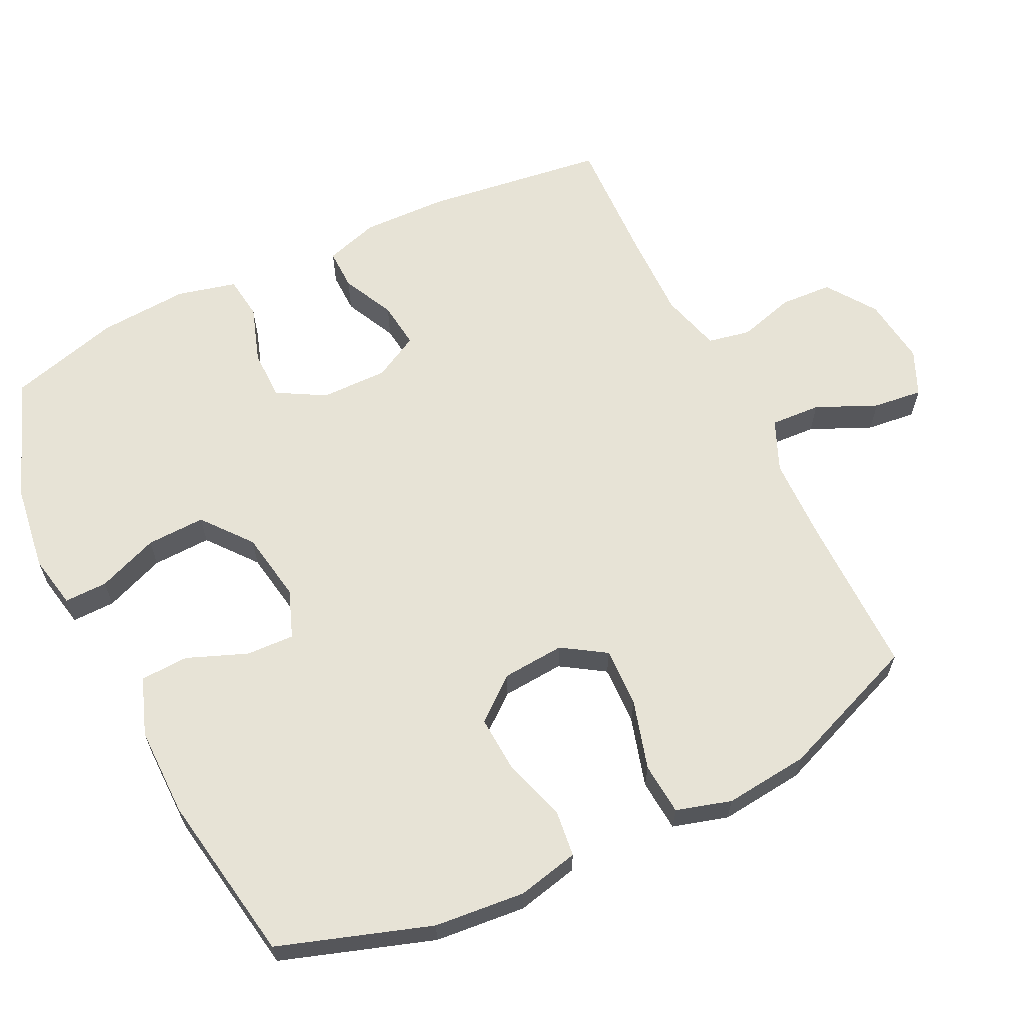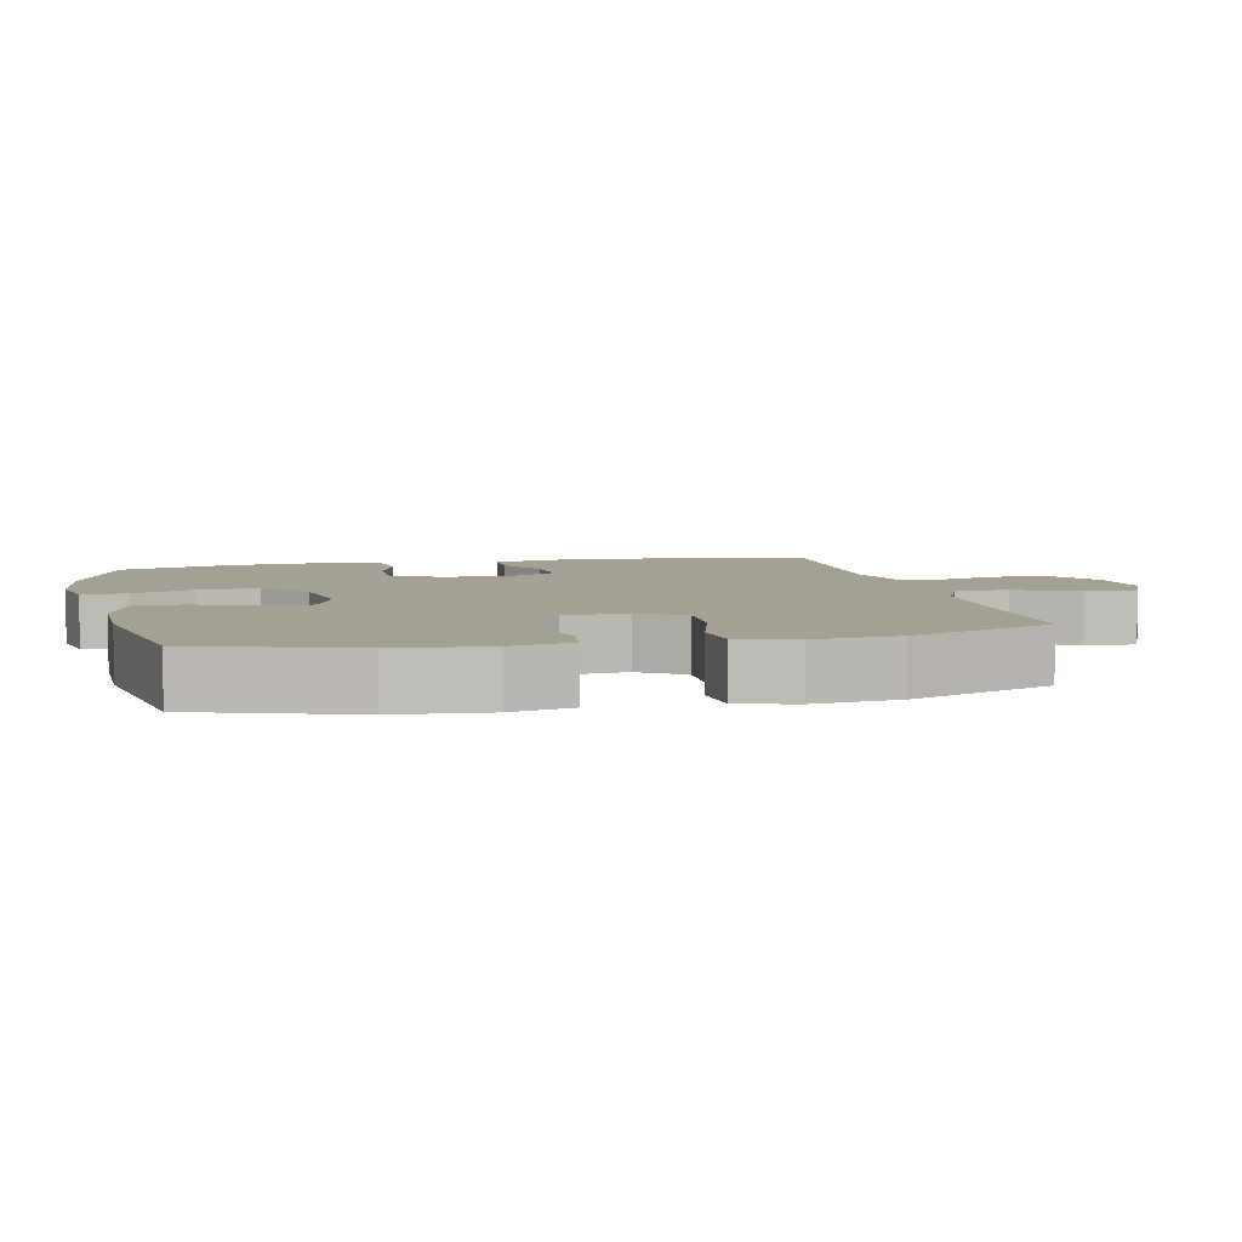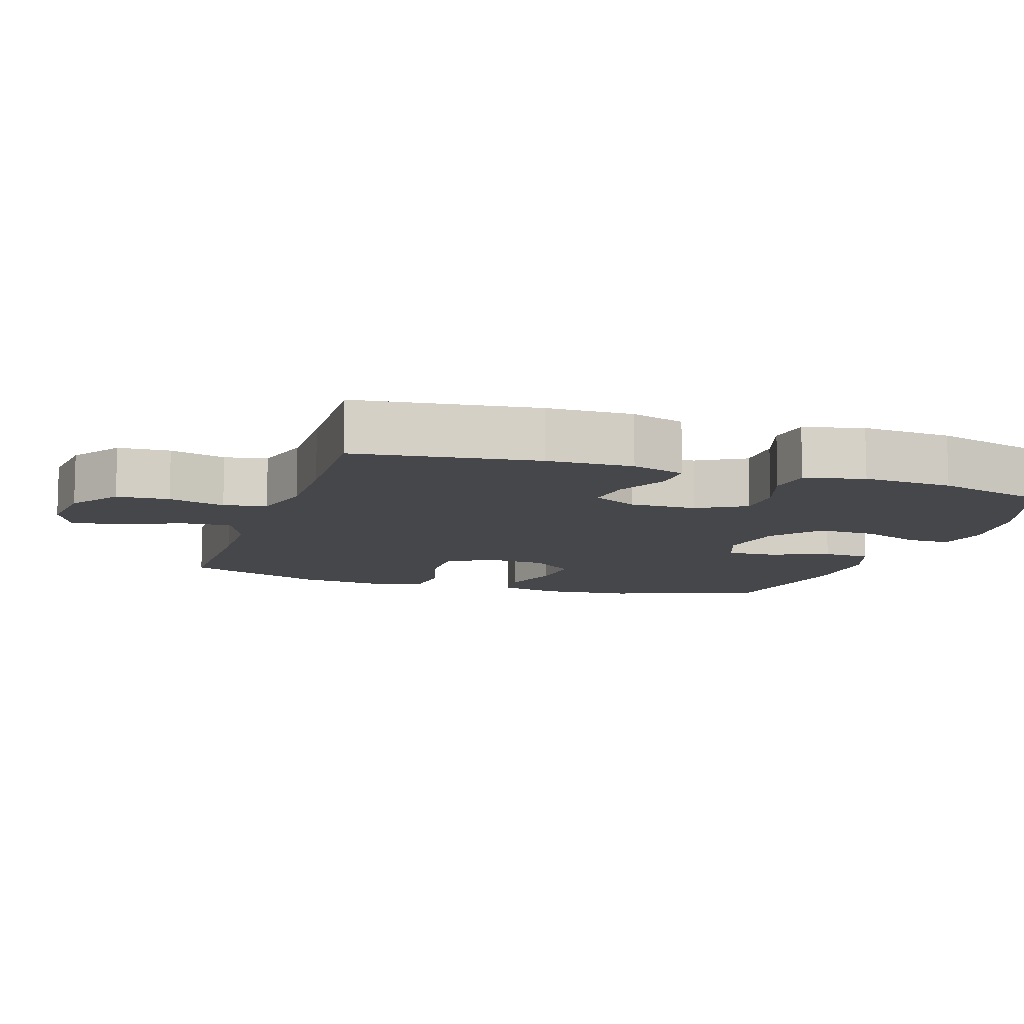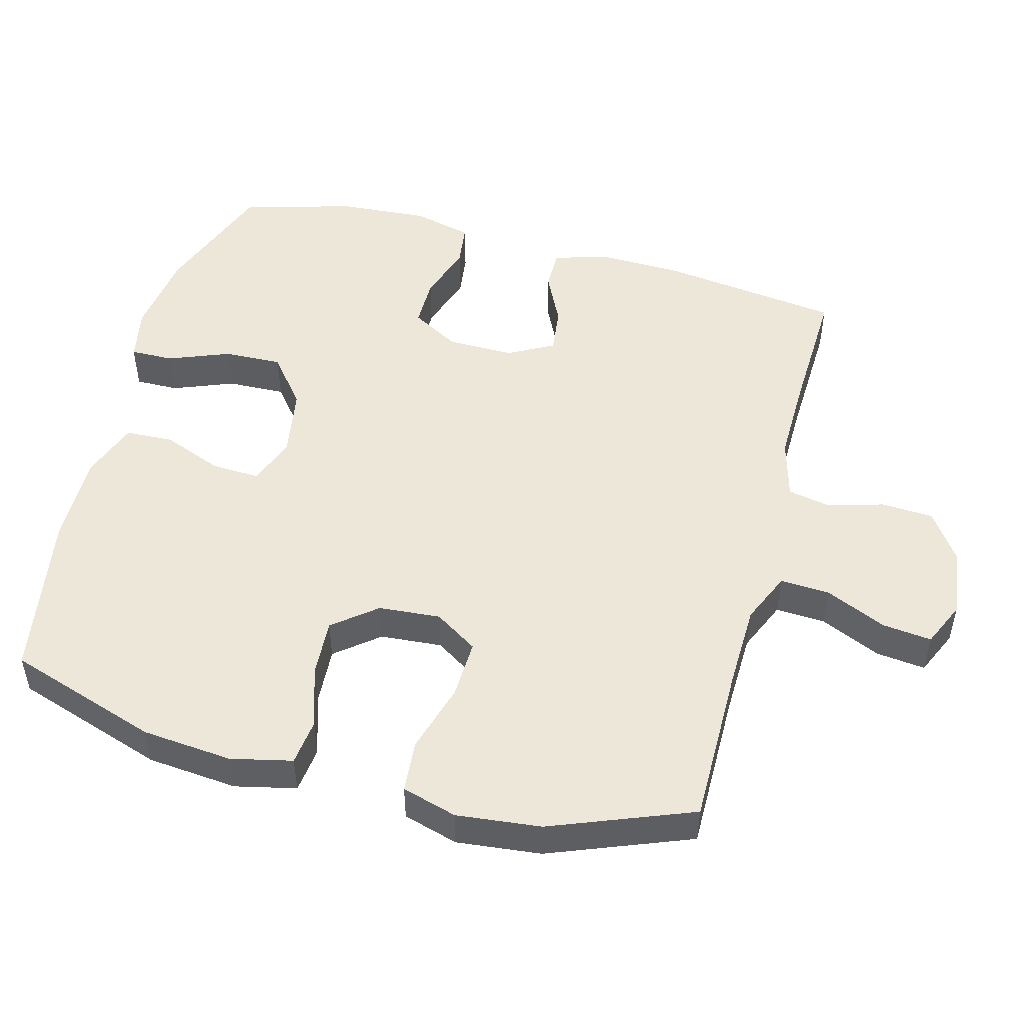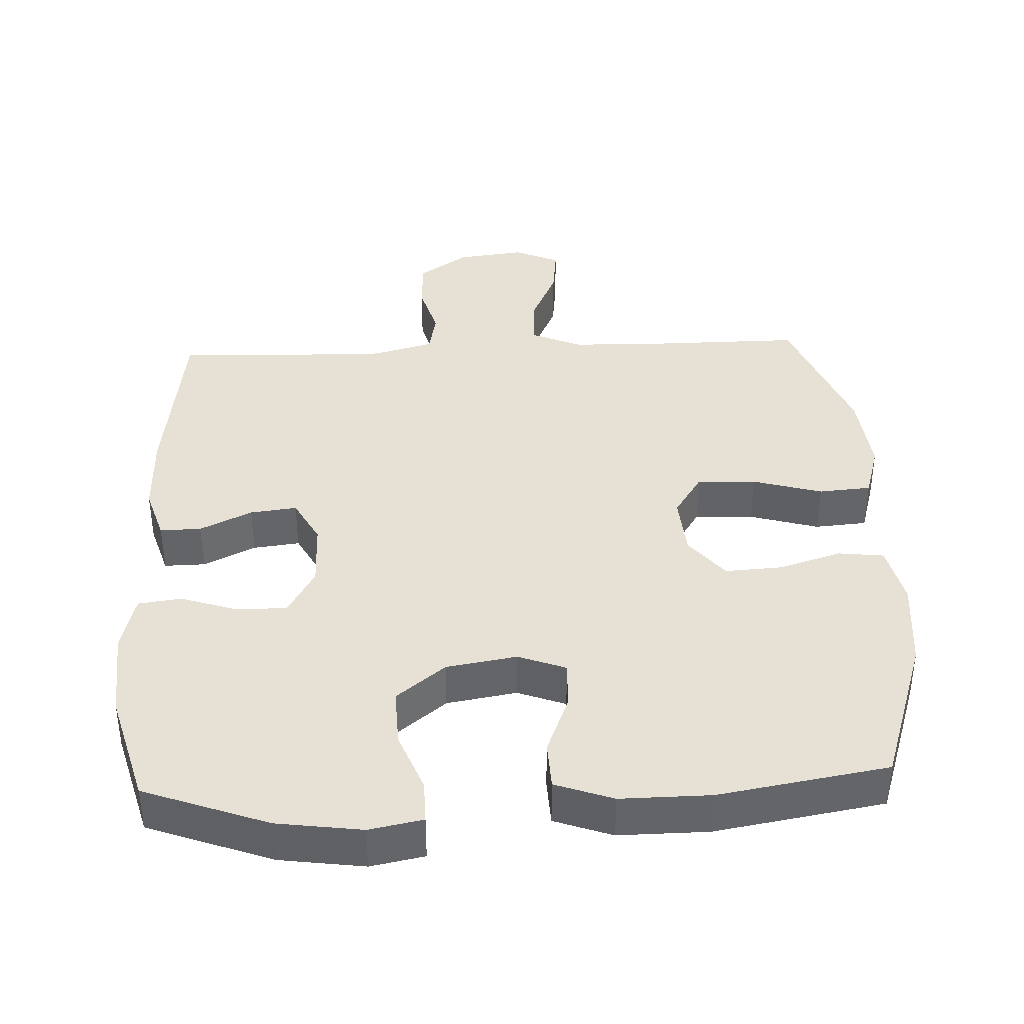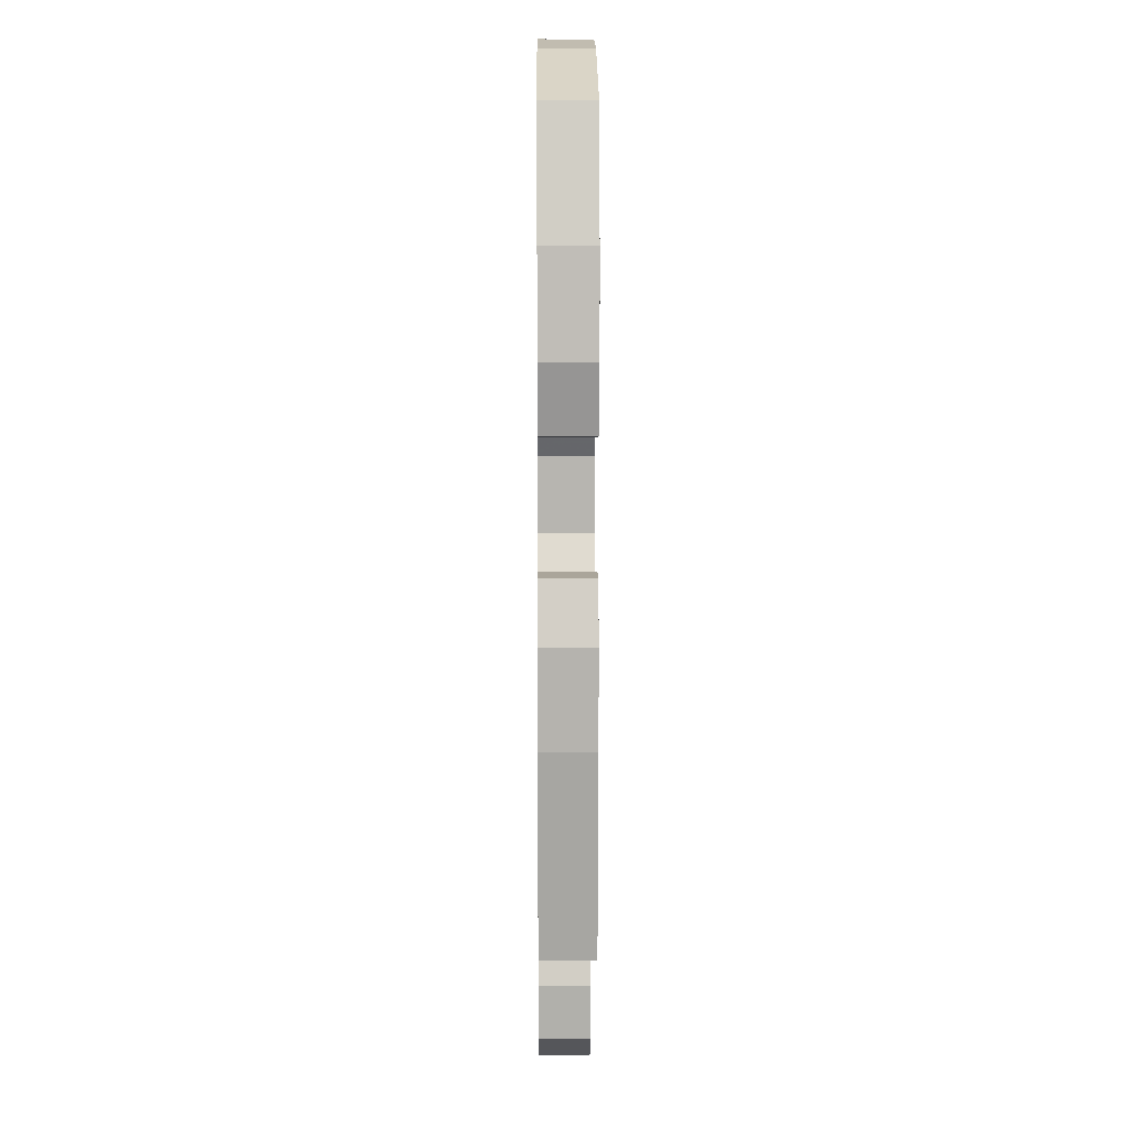
<metadata>
{"format":"obj","ext":"obj","renderer":"f3d","projection":"perspective","resolution":1024,"background":"white","views":[{"elev":62.7,"azim":64.0,"up":"+Y"},{"elev":5.8,"azim":77.1,"up":"+Y"},{"elev":-10.2,"azim":-108.1,"up":"+Y"},{"elev":49.9,"azim":104.9,"up":"+Y"},{"elev":39.0,"azim":-2.5,"up":"+Y"},{"elev":8.6,"azim":-90.5,"up":"+Z"}]}
</metadata>
<code>
v -0.5 0.07 0.5
v -0.322 0.07 0.566
v -0.2 0.07 0.583
v -0.123 0.07 0.568
v -0.124 0.07 0.506
v -0.158 0.07 0.419
v -0.161 0.07 0.335
v -0.091 0.07 0.279
v 0.01 0.07 0.262
v 0.079 0.07 0.288
v 0.076 0.07 0.357
v 0.042 0.07 0.443
v 0.045 0.07 0.512
v 0.128 0.07 0.542
v 0.257 0.07 0.541
v 0.5 0.07 0.5
v 0.572 0.07 0.283
v 0.584 0.07 0.153
v 0.564 0.07 0.065
v 0.498 0.07 0.057
v 0.409 0.07 0.085
v 0.326 0.07 0.09
v 0.276 0.07 0.028
v 0.269 0.07 -0.061
v 0.309 0.07 -0.123
v 0.394 0.07 -0.12
v 0.494 0.07 -0.091
v 0.569 0.07 -0.097
v 0.592 0.07 -0.176
v 0.579 0.07 -0.297
v 0.5 0.07 -0.5
v 0.267 0.07 -0.499
v 0.148 0.07 -0.502
v 0.074 0.07 -0.534
v 0.078 0.07 -0.606
v 0.117 0.07 -0.693
v 0.125 0.07 -0.764
v 0.06 0.07 -0.793
v -0.038 0.07 -0.781
v -0.109 0.07 -0.732
v -0.113 0.07 -0.657
v -0.09 0.07 -0.576
v -0.102 0.07 -0.515
v -0.189 0.07 -0.491
v -0.317 0.07 -0.493
v -0.5 0.07 -0.5
v -0.534 0.07 -0.241
v -0.537 0.07 -0.118
v -0.513 0.07 -0.041
v -0.454 0.07 -0.042
v -0.379 0.07 -0.078
v -0.312 0.07 -0.086
v -0.277 0.07 -0.021
v -0.278 0.07 0.075
v -0.317 0.07 0.144
v -0.389 0.07 0.144
v -0.471 0.07 0.117
v -0.533 0.07 0.125
v -0.554 0.07 0.21
v -0.545 0.07 0.339
v -0.5 0 0.5
v -0.322 0 0.566
v -0.2 0 0.583
v -0.123 0 0.568
v -0.124 0 0.506
v -0.158 0 0.419
v -0.161 0 0.335
v -0.091 0 0.279
v 0.01 0 0.262
v 0.079 0 0.288
v 0.076 0 0.357
v 0.042 0 0.443
v 0.045 0 0.512
v 0.128 0 0.542
v 0.257 0 0.541
v 0.5 0 0.5
v 0.572 0 0.283
v 0.584 0 0.153
v 0.564 0 0.065
v 0.498 0 0.057
v 0.409 0 0.085
v 0.326 0 0.09
v 0.276 0 0.028
v 0.269 0 -0.061
v 0.309 0 -0.123
v 0.394 0 -0.12
v 0.494 0 -0.091
v 0.569 0 -0.097
v 0.592 0 -0.176
v 0.579 0 -0.297
v 0.5 0 -0.5
v 0.267 0 -0.499
v 0.148 0 -0.502
v 0.074 0 -0.534
v 0.078 0 -0.606
v 0.117 0 -0.693
v 0.125 0 -0.764
v 0.06 0 -0.793
v -0.038 0 -0.781
v -0.109 0 -0.732
v -0.113 0 -0.657
v -0.09 0 -0.576
v -0.102 0 -0.515
v -0.189 0 -0.491
v -0.317 0 -0.493
v -0.5 0 -0.5
v -0.534 0 -0.241
v -0.537 0 -0.118
v -0.513 0 -0.041
v -0.454 0 -0.042
v -0.379 0 -0.078
v -0.312 0 -0.086
v -0.277 0 -0.021
v -0.278 0 0.075
v -0.317 0 0.144
v -0.389 0 0.144
v -0.471 0 0.117
v -0.533 0 0.125
v -0.554 0 0.21
v -0.545 0 0.339
f 56 57 58 59
f 55 56 59 60
f 48 49 50 51
f 48 51 52
f 45 46 47 48
f 44 45 48 52
f 43 44 52 53
f 39 40 41 42
f 39 42 43
f 38 39 43
f 35 36 37 38
f 34 35 38 43
f 33 34 43 53
f 29 30 31 32
f 26 27 28 29
f 25 26 29 32
f 24 25 32 33
f 18 19 20 21
f 18 21 22
f 17 18 22
f 16 17 22
f 15 16 22 23
f 11 12 13 14
f 10 11 14 15
f 3 4 5 6
f 3 6 7
f 2 3 7
f 55 60 1 2
f 54 55 2 7
f 53 54 7 8
f 33 53 8 9
f 24 33 9 10
f 10 15 23 24
f 119 118 117 116
f 120 119 116 115
f 111 110 109 108
f 112 111 108
f 108 107 106 105
f 112 108 105 104
f 113 112 104 103
f 102 101 100 99
f 103 102 99
f 103 99 98
f 98 97 96 95
f 103 98 95 94
f 113 103 94 93
f 92 91 90 89
f 89 88 87 86
f 92 89 86 85
f 93 92 85 84
f 81 80 79 78
f 82 81 78
f 82 78 77
f 82 77 76
f 83 82 76 75
f 74 73 72 71
f 75 74 71 70
f 66 65 64 63
f 67 66 63
f 67 63 62
f 62 61 120 115
f 67 62 115 114
f 68 67 114 113
f 69 68 113 93
f 70 69 93 84
f 84 83 75 70
f 1 61 62 2
f 2 62 63 3
f 3 63 64 4
f 4 64 65 5
f 5 65 66 6
f 6 66 67 7
f 7 67 68 8
f 8 68 69 9
f 9 69 70 10
f 10 70 71 11
f 11 71 72 12
f 12 72 73 13
f 13 73 74 14
f 14 74 75 15
f 15 75 76 16
f 16 76 77 17
f 17 77 78 18
f 18 78 79 19
f 19 79 80 20
f 20 80 81 21
f 21 81 82 22
f 22 82 83 23
f 23 83 84 24
f 24 84 85 25
f 25 85 86 26
f 26 86 87 27
f 27 87 88 28
f 28 88 89 29
f 29 89 90 30
f 30 90 91 31
f 31 91 92 32
f 32 92 93 33
f 33 93 94 34
f 34 94 95 35
f 35 95 96 36
f 36 96 97 37
f 37 97 98 38
f 38 98 99 39
f 39 99 100 40
f 40 100 101 41
f 41 101 102 42
f 42 102 103 43
f 43 103 104 44
f 44 104 105 45
f 45 105 106 46
f 46 106 107 47
f 47 107 108 48
f 48 108 109 49
f 49 109 110 50
f 50 110 111 51
f 51 111 112 52
f 52 112 113 53
f 53 113 114 54
f 54 114 115 55
f 55 115 116 56
f 56 116 117 57
f 57 117 118 58
f 58 118 119 59
f 59 119 120 60
f 60 120 61 1

</code>
